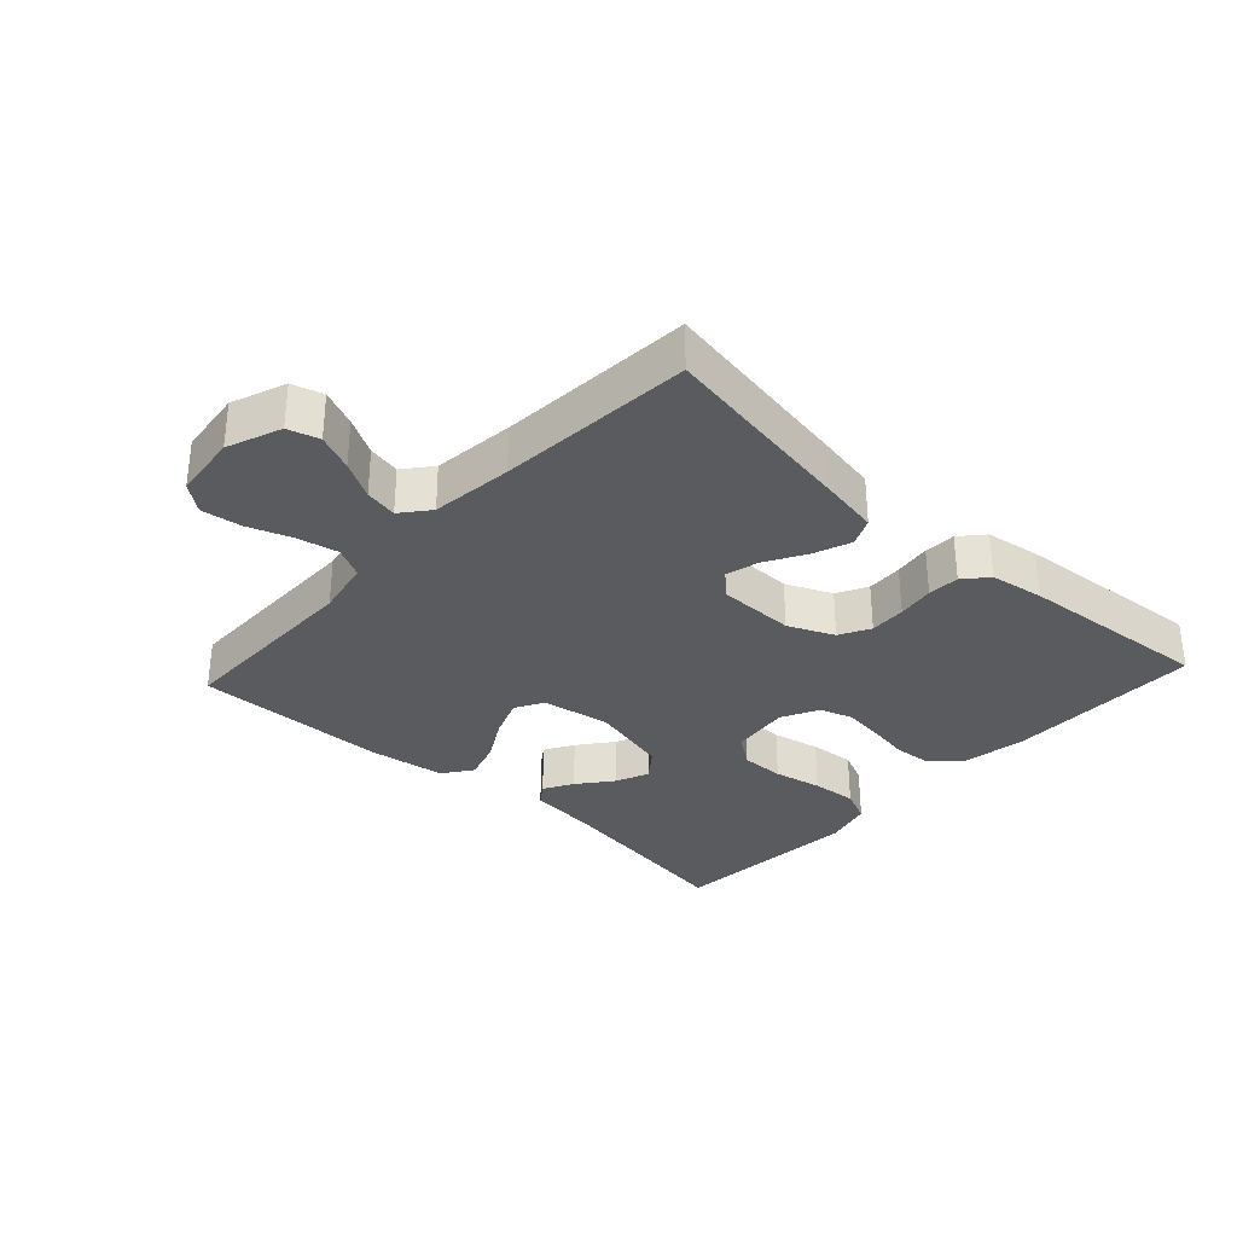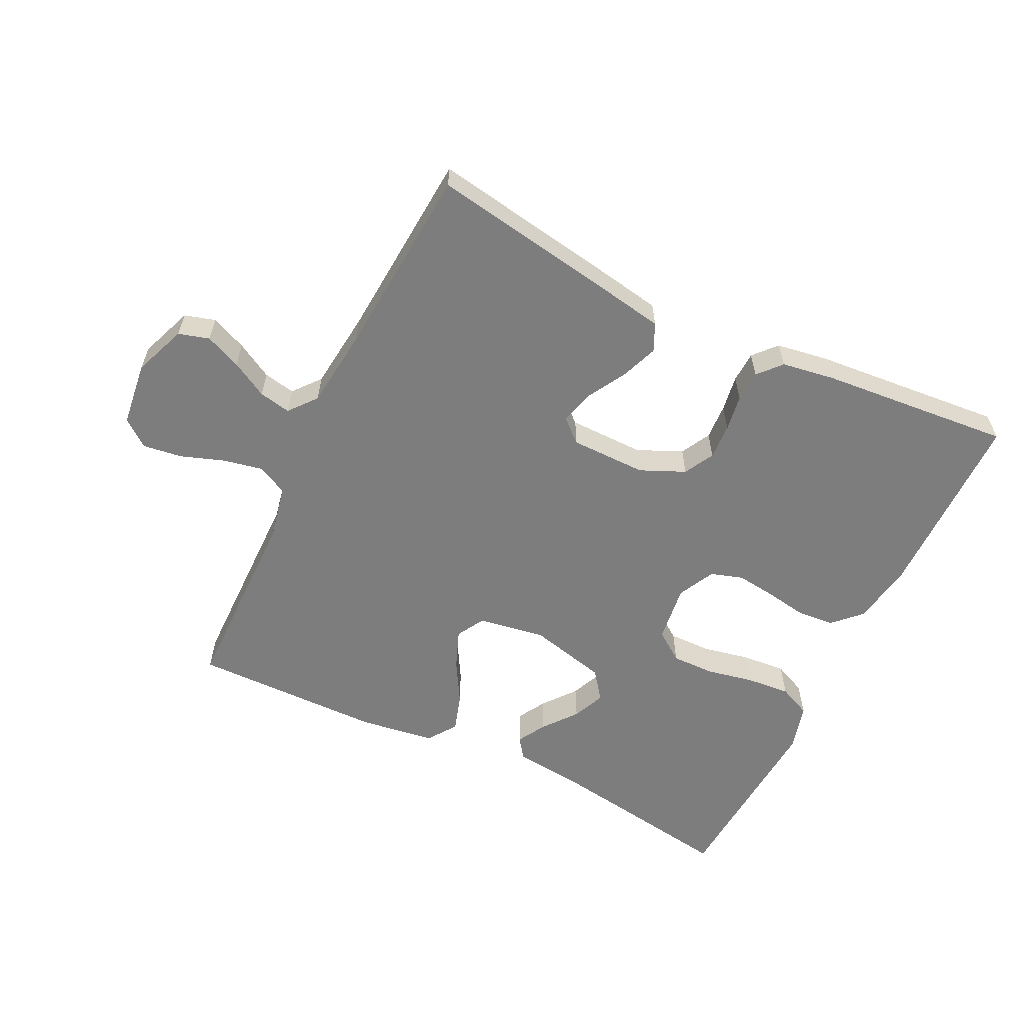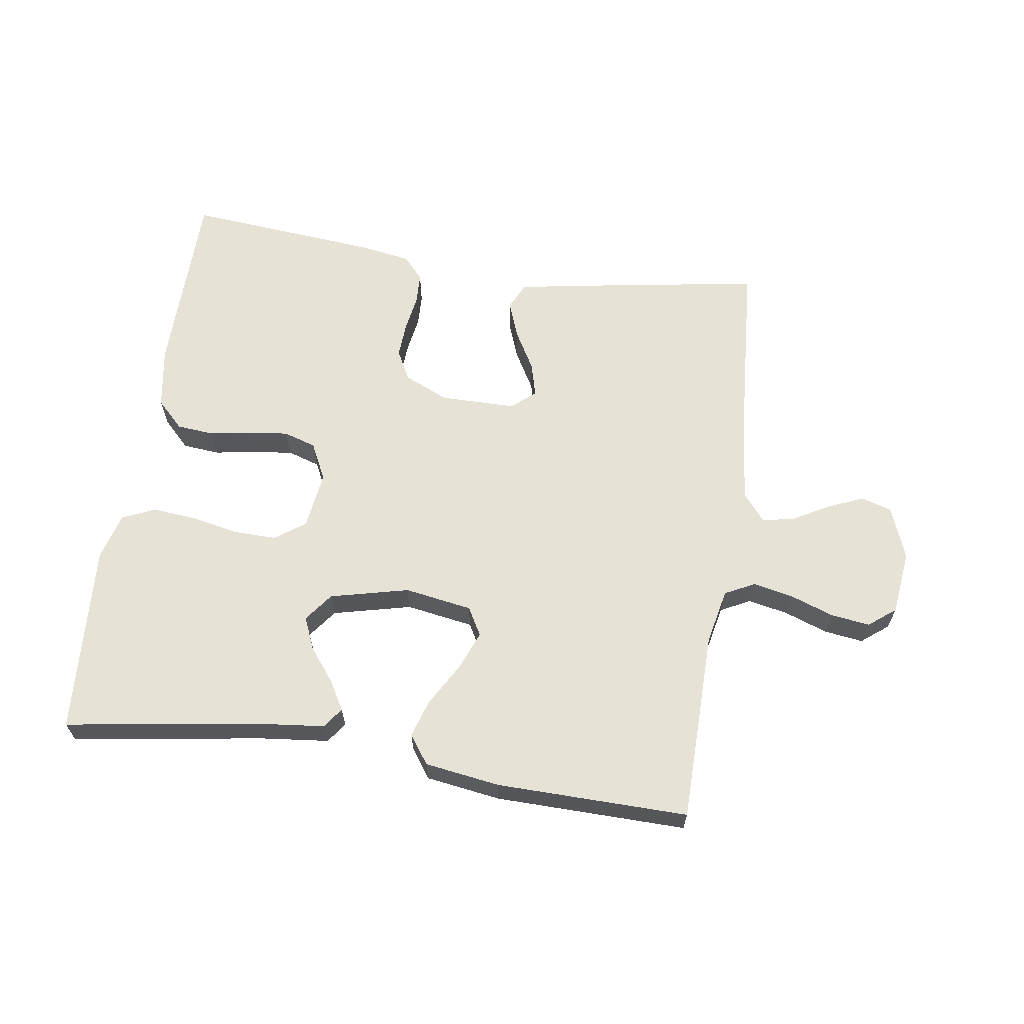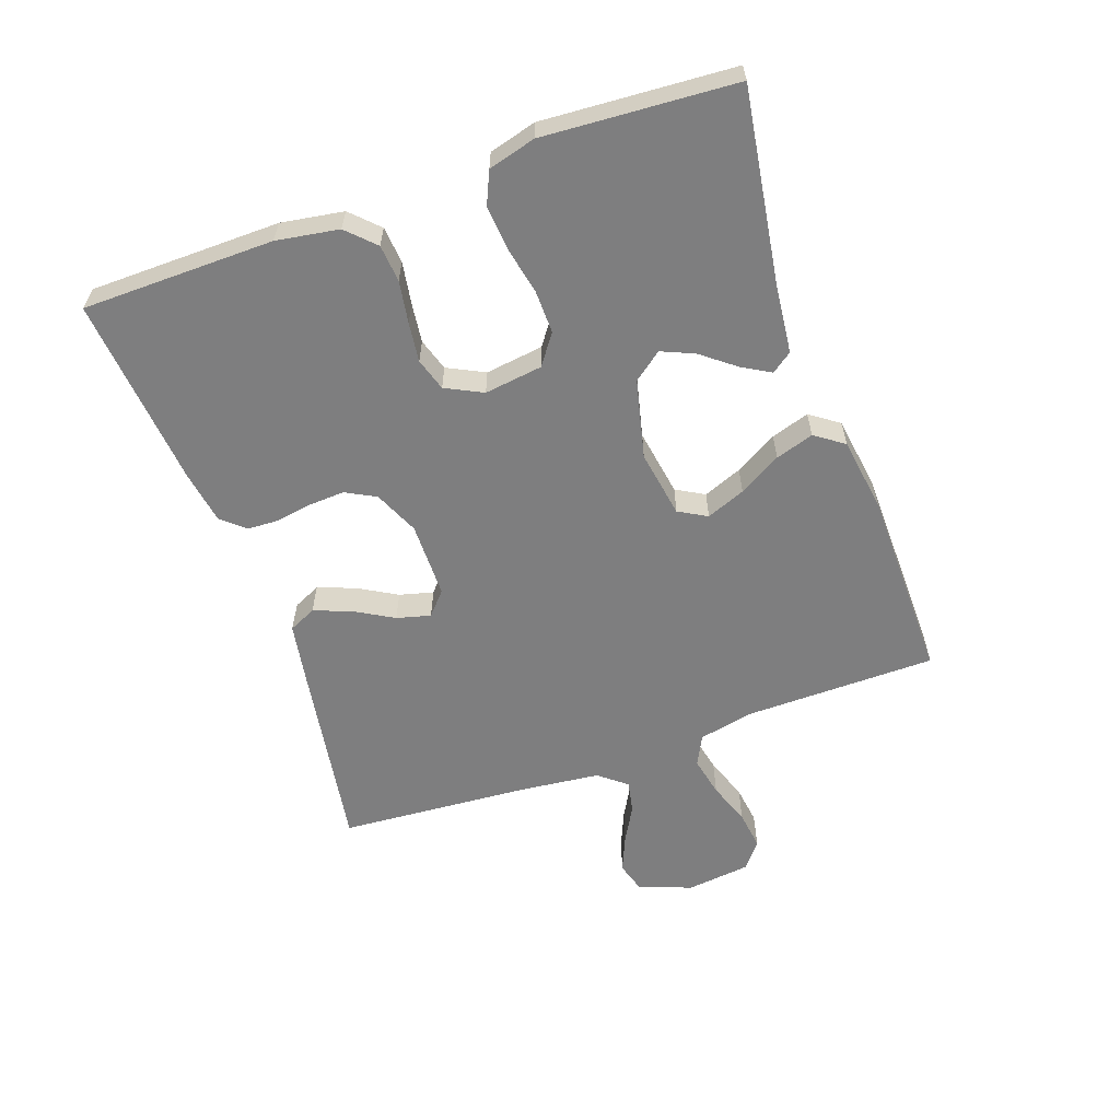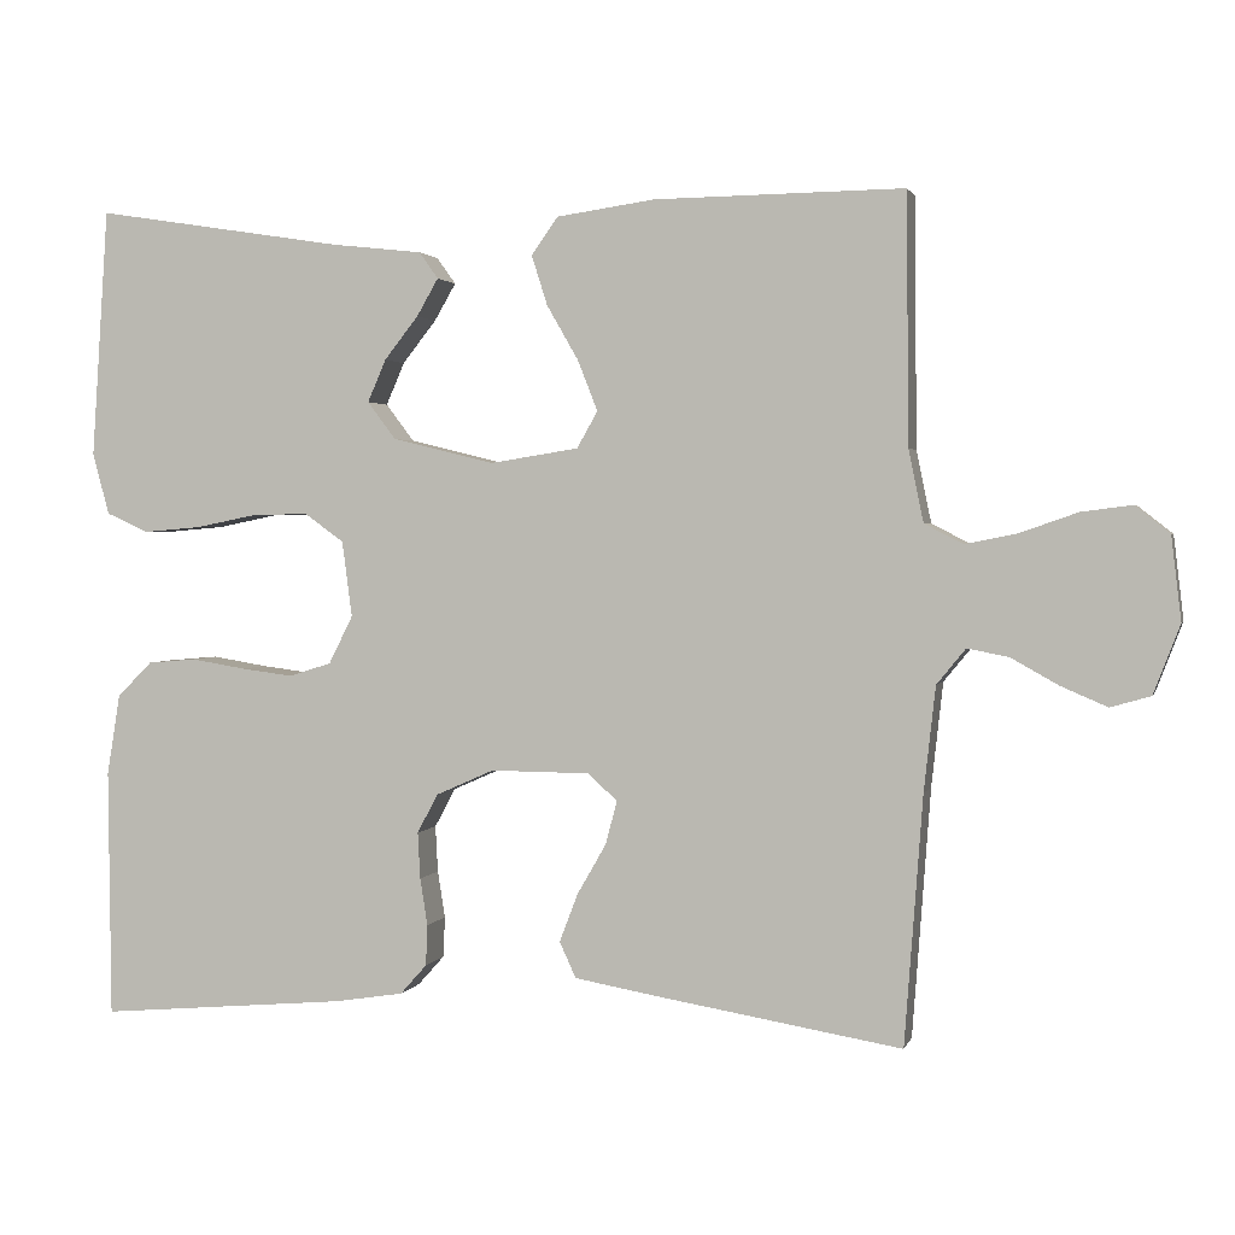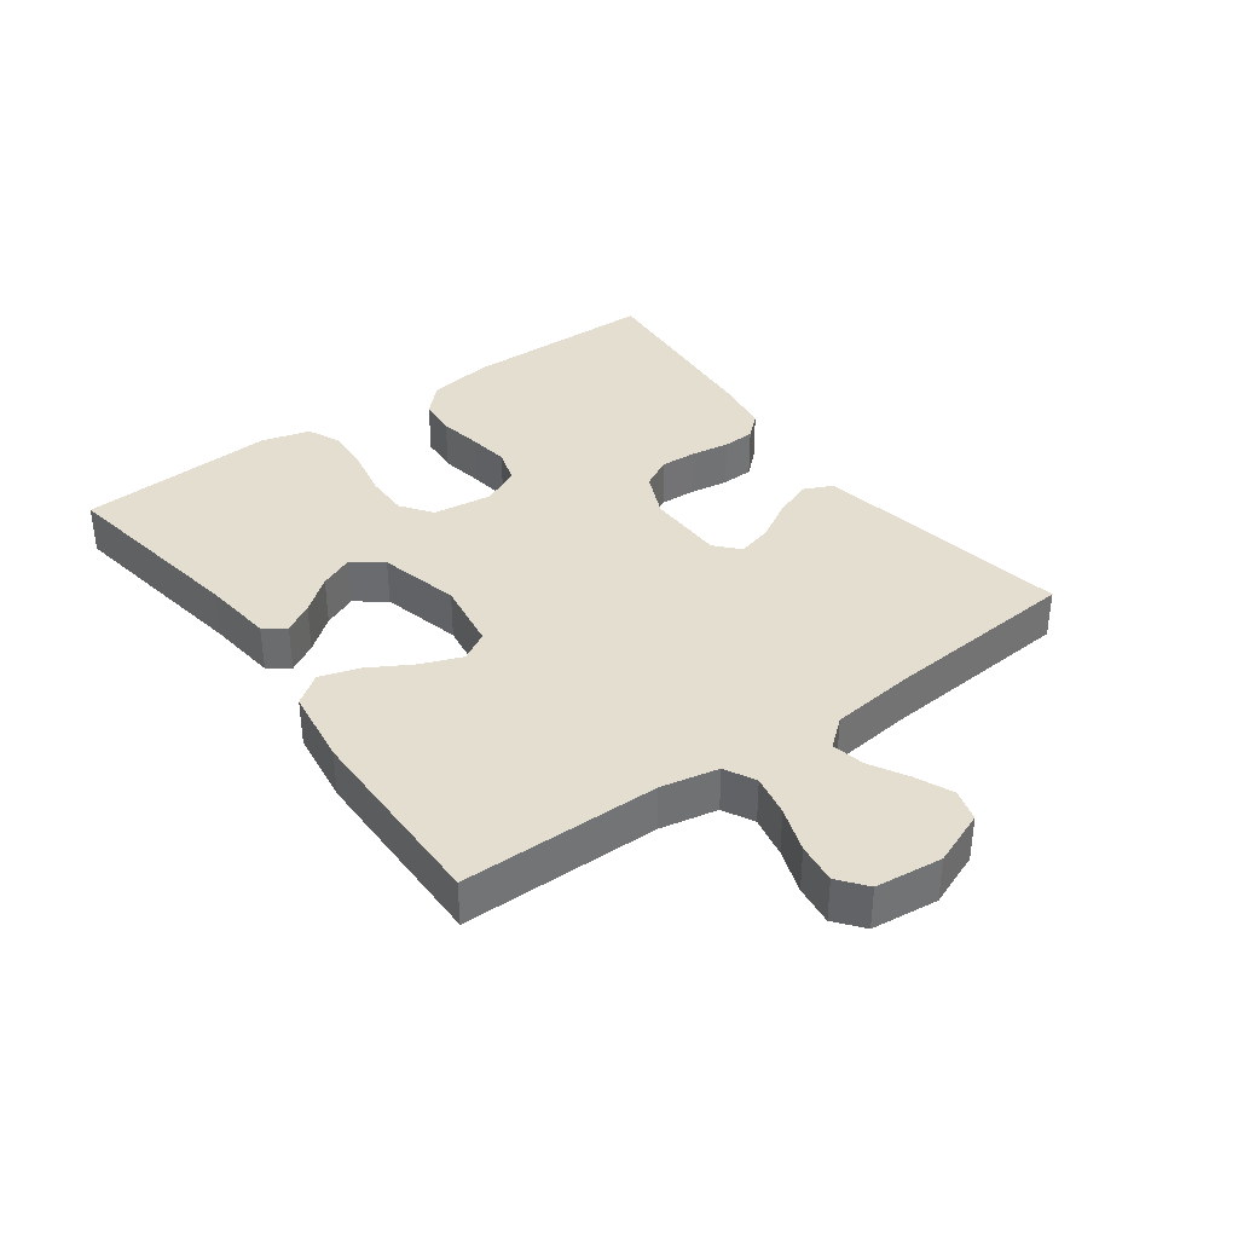
<metadata>
{"format":"obj","ext":"obj","renderer":"f3d","projection":"perspective","resolution":1024,"background":"white","views":[{"elev":-32.3,"azim":137.3,"up":"+Y"},{"elev":-59.2,"azim":154.0,"up":"+Y"},{"elev":63.6,"azim":8.6,"up":"+Y"},{"elev":-59.5,"azim":-70.4,"up":"+Y"},{"elev":1.9,"azim":14.0,"up":"+Z"},{"elev":36.5,"azim":53.7,"up":"+Y"}]}
</metadata>
<code>
v 0.5 0.07 0.5
v 0.503 0.07 0.2
v 0.521 0.07 0.113
v 0.568 0.07 0.089
v 0.631 0.07 0.102
v 0.699 0.07 0.126
v 0.76 0.07 0.134
v 0.802 0.07 0.101
v 0.814 0.07 0
v 0.782 0.07 -0.083
v 0.734 0.07 -0.097
v 0.678 0.07 -0.073
v 0.621 0.07 -0.041
v 0.571 0.07 -0.031
v 0.536 0.07 -0.074
v 0.522 0.07 -0.2
v 0.5 0.07 -0.5
v 0.2 0.07 -0.45
v 0.104 0.07 -0.433
v 0.084 0.07 -0.39
v 0.106 0.07 -0.332
v 0.141 0.07 -0.271
v 0.155 0.07 -0.218
v 0.119 0.07 -0.186
v 0 0.07 -0.185
v -0.07 0.07 -0.216
v -0.095 0.07 -0.263
v -0.092 0.07 -0.319
v -0.083 0.07 -0.376
v -0.085 0.07 -0.425
v -0.117 0.07 -0.461
v -0.2 0.07 -0.474
v -0.5 0.07 -0.5
v -0.503 0.07 -0.2
v -0.487 0.07 -0.102
v -0.445 0.07 -0.06
v -0.387 0.07 -0.055
v -0.321 0.07 -0.066
v -0.259 0.07 -0.074
v -0.208 0.07 -0.058
v -0.179 0.07 0
v -0.191 0.07 0.091
v -0.238 0.07 0.125
v -0.305 0.07 0.124
v -0.379 0.07 0.109
v -0.449 0.07 0.103
v -0.5 0.07 0.126
v -0.52 0.07 0.2
v -0.5 0.07 0.5
v -0.2 0.07 0.453
v -0.091 0.07 0.441
v -0.068 0.07 0.409
v -0.094 0.07 0.364
v -0.135 0.07 0.312
v -0.157 0.07 0.261
v -0.123 0.07 0.216
v 0 0.07 0.186
v 0.106 0.07 0.203
v 0.131 0.07 0.247
v 0.107 0.07 0.308
v 0.069 0.07 0.374
v 0.05 0.07 0.434
v 0.082 0.07 0.479
v 0.2 0.07 0.496
v 0.5 0 0.5
v 0.503 0 0.2
v 0.521 0 0.113
v 0.568 0 0.089
v 0.631 0 0.102
v 0.699 0 0.126
v 0.76 0 0.134
v 0.802 0 0.101
v 0.814 0 0
v 0.782 0 -0.083
v 0.734 0 -0.097
v 0.678 0 -0.073
v 0.621 0 -0.041
v 0.571 0 -0.031
v 0.536 0 -0.074
v 0.522 0 -0.2
v 0.5 0 -0.5
v 0.2 0 -0.45
v 0.104 0 -0.433
v 0.084 0 -0.39
v 0.106 0 -0.332
v 0.141 0 -0.271
v 0.155 0 -0.218
v 0.119 0 -0.186
v 0 0 -0.185
v -0.07 0 -0.216
v -0.095 0 -0.263
v -0.092 0 -0.319
v -0.083 0 -0.376
v -0.085 0 -0.425
v -0.117 0 -0.461
v -0.2 0 -0.474
v -0.5 0 -0.5
v -0.503 0 -0.2
v -0.487 0 -0.102
v -0.445 0 -0.06
v -0.387 0 -0.055
v -0.321 0 -0.066
v -0.259 0 -0.074
v -0.208 0 -0.058
v -0.179 0 0
v -0.191 0 0.091
v -0.238 0 0.125
v -0.305 0 0.124
v -0.379 0 0.109
v -0.449 0 0.103
v -0.5 0 0.126
v -0.52 0 0.2
v -0.5 0 0.5
v -0.2 0 0.453
v -0.091 0 0.441
v -0.068 0 0.409
v -0.094 0 0.364
v -0.135 0 0.312
v -0.157 0 0.261
v -0.123 0 0.216
v 0 0 0.186
v 0.106 0 0.203
v 0.131 0 0.247
v 0.107 0 0.308
v 0.069 0 0.374
v 0.05 0 0.434
v 0.082 0 0.479
v 0.2 0 0.496
f 63 64 1 2
f 60 61 62 63
f 59 60 63 2
f 58 59 2 3
f 57 58 3 4
f 51 52 53 54
f 50 51 54 55
f 49 50 55
f 48 49 55 56
f 44 45 46 47
f 43 44 47 48
f 35 36 37 38
f 35 38 39
f 34 35 39
f 33 34 39 40
f 31 32 33 40
f 28 29 30 31
f 27 28 31 40
f 19 20 21 22
f 19 22 23
f 16 17 18 19
f 15 16 19 23
f 14 15 23 24
f 10 11 12 13
f 8 9 10 13
f 8 13 14
f 5 6 7 8
f 4 5 8 14
f 57 4 14 24
f 43 48 56 57
f 42 43 57
f 41 42 57 24
f 26 27 40 41
f 25 26 41
f 24 25 41
f 66 65 128 127
f 127 126 125 124
f 66 127 124 123
f 67 66 123 122
f 68 67 122 121
f 118 117 116 115
f 119 118 115 114
f 119 114 113
f 120 119 113 112
f 111 110 109 108
f 112 111 108 107
f 102 101 100 99
f 103 102 99
f 103 99 98
f 104 103 98 97
f 104 97 96 95
f 95 94 93 92
f 104 95 92 91
f 86 85 84 83
f 87 86 83
f 83 82 81 80
f 87 83 80 79
f 88 87 79 78
f 77 76 75 74
f 77 74 73 72
f 78 77 72
f 72 71 70 69
f 78 72 69 68
f 88 78 68 121
f 121 120 112 107
f 121 107 106
f 88 121 106 105
f 105 104 91 90
f 105 90 89
f 105 89 88
f 1 65 66 2
f 2 66 67 3
f 3 67 68 4
f 4 68 69 5
f 5 69 70 6
f 6 70 71 7
f 7 71 72 8
f 8 72 73 9
f 9 73 74 10
f 10 74 75 11
f 11 75 76 12
f 12 76 77 13
f 13 77 78 14
f 14 78 79 15
f 15 79 80 16
f 16 80 81 17
f 17 81 82 18
f 18 82 83 19
f 19 83 84 20
f 20 84 85 21
f 21 85 86 22
f 22 86 87 23
f 23 87 88 24
f 24 88 89 25
f 25 89 90 26
f 26 90 91 27
f 27 91 92 28
f 28 92 93 29
f 29 93 94 30
f 30 94 95 31
f 31 95 96 32
f 32 96 97 33
f 33 97 98 34
f 34 98 99 35
f 35 99 100 36
f 36 100 101 37
f 37 101 102 38
f 38 102 103 39
f 39 103 104 40
f 40 104 105 41
f 41 105 106 42
f 42 106 107 43
f 43 107 108 44
f 44 108 109 45
f 45 109 110 46
f 46 110 111 47
f 47 111 112 48
f 48 112 113 49
f 49 113 114 50
f 50 114 115 51
f 51 115 116 52
f 52 116 117 53
f 53 117 118 54
f 54 118 119 55
f 55 119 120 56
f 56 120 121 57
f 57 121 122 58
f 58 122 123 59
f 59 123 124 60
f 60 124 125 61
f 61 125 126 62
f 62 126 127 63
f 63 127 128 64
f 64 128 65 1

</code>
